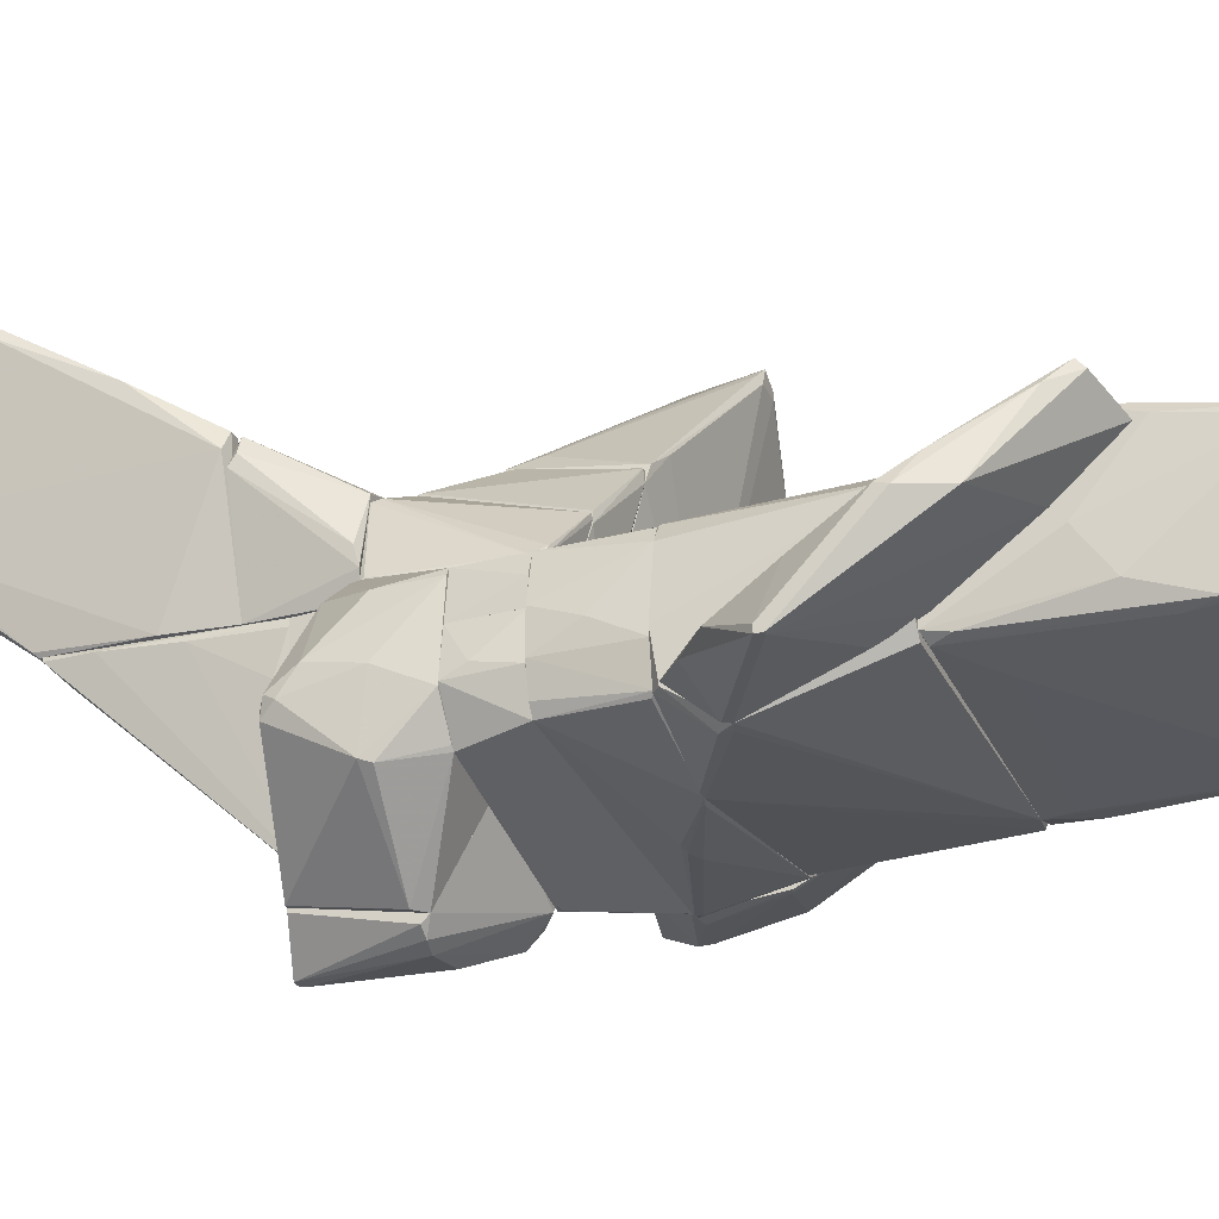
<metadata>
{"format":"obj","ext":"obj","renderer":"f3d","projection":"perspective","resolution":1024,"background":"white","views":[{"elev":-28.6,"azim":111.5,"up":"+Z"}]}
</metadata>
<code>
o convex_0
v 0.4907 -9.623 1.153
v 0.9849 -6.968 1.708
v 0.9849 -6.968 1.585
v -0.3735 -6.968 -0.3912
v 0.1206 -7.031 -1.38
v 1.17 -10.3 1.646
v 0.3059 -6.968 1.708
v 0.676 -10.06 1.708
v 1.108 -8.327 1.585
v -0.002986 -7.031 -1.38
v 0.676 -10.18 1.523
v -0.3735 -7.031 -0.5148
v 0.3059 -7.216 1.708
v 0.1206 -6.968 -1.38
v 0.8613 -7.216 0.9672
v 1.17 -10.3 1.708
v 1.17 -9.562 1.646
v -0.002986 -8.142 0.3494
f 8 13 18
f 2 3 4
f 2 4 7
f 2 7 8
f 3 2 9
f 5 6 11
f 1 10 11
f 10 5 11
f 10 1 12
f 4 10 12
f 1 11 12
f 7 4 13
f 8 7 13
f 4 3 14
f 6 5 14
f 10 4 14
f 5 10 14
f 3 9 15
f 14 3 15
f 9 14 15
f 2 8 16
f 11 6 16
f 8 11 16
f 9 2 17
f 6 14 17
f 14 9 17
f 2 16 17
f 16 6 17
f 11 8 18
f 4 12 18
f 12 11 18
f 13 4 18
o convex_1
v -2.165 -3.448 5.661
v -4.017 -3.88 1.708
v -4.079 -3.818 1.771
v -5.993 -4.312 4.919
v -0.8062 -5.671 1.708
v -0.8062 -3.448 1.771
v -3.585 -2.151 6.402
v -5.746 -2.645 4.549
v -0.8062 -4.868 4.363
v -5.19 -3.942 6.401
v -3.153 -5.671 1.771
v -0.8682 -2.892 4.055
v -3.215 -3.078 1.832
v -5.561 -2.892 6.711
v -3.708 -3.387 6.834
v -3.276 -2.151 6.71
v -3.647 -5.486 1.708
v -4.696 -3.263 2.512
v -6.179 -3.139 5.105
v -3.585 -3.139 1.708
v -5.067 -4.003 6.34
v -3.153 -2.151 6.402
v -5.685 -2.584 4.735
v -5.932 -4.312 4.735
v -0.8062 -2.954 3.747
v -3.03 -5.609 2.017
v -0.8062 -3.51 1.708
v -4.264 -4.065 2.079
v -5.746 -3.386 6.155
v -1.053 -4.436 4.611
v -6.179 -3.325 5.29
v -1.115 -4.868 4.363
v -5.808 -2.645 4.919
v -4.017 -5.3 2.141
v -4.203 -3.263 6.834
v -5.932 -4.251 5.167
v -1.238 -2.769 4.363
v -2.906 -3.139 1.708
v -4.017 -3.51 1.708
v -0.8062 -5.671 1.771
v -3.585 -2.151 6.525
v -3.03 -2.213 6.464
v -5.561 -3.016 6.711
v -3.153 -3.078 1.832
f 56 31 62
f 23 24 27
f 27 19 33
f 33 19 34
f 20 23 35
f 29 22 35
f 23 29 35
f 26 36 37
f 23 20 38
f 36 26 38
f 33 28 39
f 27 33 39
f 31 25 40
f 25 34 40
f 25 31 41
f 31 38 41
f 38 26 41
f 22 37 42
f 37 36 42
f 27 24 43
f 30 27 43
f 39 29 44
f 24 23 45
f 23 38 45
f 21 20 46
f 20 35 46
f 36 21 46
f 42 36 46
f 19 27 48
f 27 30 48
f 34 19 48
f 37 22 49
f 32 37 49
f 27 39 50
f 44 27 50
f 39 44 50
f 37 32 51
f 26 37 51
f 41 26 51
f 35 22 52
f 22 42 52
f 46 35 52
f 42 46 52
f 28 33 53
f 34 32 53
f 33 34 53
f 22 29 54
f 39 28 54
f 29 39 54
f 28 47 54
f 49 22 54
f 47 49 54
f 40 30 55
f 30 43 55
f 38 31 56
f 43 24 56
f 24 45 56
f 45 38 56
f 20 21 57
f 21 36 57
f 38 20 57
f 36 38 57
f 23 27 58
f 29 23 58
f 27 44 58
f 44 29 58
f 34 25 59
f 32 34 59
f 25 41 59
f 51 32 59
f 41 51 59
f 30 40 60
f 40 34 60
f 48 30 60
f 34 48 60
f 47 28 61
f 32 49 61
f 49 47 61
f 28 53 61
f 53 32 61
f 31 40 62
f 40 55 62
f 55 43 62
f 43 56 62
o convex_2
v 0.1822 -3.572 1.708
v -0.7441 -4.745 4.302
v -0.7441 -4.436 4.24
v -0.8059 -5.671 1.708
v 0.1822 -5.856 3.499
v -0.8059 -2.954 3.932
v 0.1822 -6.412 1.708
v -0.8059 -3.51 1.708
v 0.1822 -3.263 2.882
v -0.8059 -4.992 4.179
v 0.1822 -5.609 3.623
v -0.003252 -6.35 1.77
v -0.7441 -2.954 3.932
v -0.6824 -3.448 1.77
v 0.1822 -3.263 2.697
v -0.8059 -2.954 3.746
v -0.1886 -5.547 3.808
f 72 74 79
f 64 65 68
f 66 63 69
f 63 67 69
f 63 66 70
f 66 68 70
f 67 63 71
f 64 68 72
f 68 66 72
f 65 64 73
f 67 71 73
f 66 69 74
f 69 67 74
f 72 66 74
f 68 65 75
f 65 73 75
f 73 71 75
f 63 70 76
f 71 63 77
f 75 71 77
f 63 76 77
f 70 68 78
f 68 75 78
f 76 70 78
f 75 77 78
f 77 76 78
f 64 72 79
f 73 64 79
f 67 73 79
f 74 67 79
o convex_3
v 1.17 -11.17 2.326
v 2.344 -10.61 5.97
v 2.282 -10.61 5.97
v 1.047 -7.586 1.709
v 0.4293 -7.586 1.832
v 1.973 -12.59 3.685
v 1.726 -12.9 4.178
v 1.726 -7.648 3.87
v 1.232 -7.648 4.117
v 1.17 -10.36 1.709
v 2.405 -12.83 5.414
v 0.7381 -10.3 1.709
v 1.17 -8.698 1.709
v 2.344 -12.83 5.722
v 2.405 -10.73 5.846
v 1.602 -7.586 4.178
v 0.6763 -9.254 2.141
v 1.232 -7.771 4.117
v 1.911 -12.59 3.5
v 0.4293 -7.586 1.709
v 1.973 -12.46 3.685
v 1.726 -12.9 3.993
v 1.602 -12.59 3.931
v 2.035 -8.945 4.981
v 1.232 -10.43 1.77
v 0.6763 -7.648 2.573
v 0.6763 -9.934 1.77
v 2.282 -10.86 5.97
v 1.417 -7.586 4.178
v 1.85 -12.16 3.314
v 2.035 -12.83 4.981
f 97 86 110
f 89 80 91
f 83 89 91
f 83 87 92
f 89 83 92
f 86 90 93
f 93 90 94
f 81 93 94
f 82 81 95
f 83 84 95
f 87 83 95
f 82 88 97
f 80 89 98
f 85 90 98
f 84 83 99
f 83 91 99
f 90 85 100
f 94 90 100
f 87 94 100
f 85 98 100
f 90 86 101
f 91 80 101
f 80 98 101
f 98 90 101
f 86 97 102
f 101 86 102
f 91 101 102
f 81 94 103
f 94 87 103
f 95 81 103
f 87 95 103
f 89 92 104
f 98 89 104
f 88 84 105
f 84 96 105
f 97 88 105
f 96 102 105
f 102 97 105
f 96 84 106
f 84 99 106
f 99 91 106
f 91 102 106
f 102 96 106
f 81 82 107
f 93 81 107
f 82 97 107
f 97 93 107
f 88 82 108
f 84 88 108
f 82 95 108
f 95 84 108
f 92 87 109
f 87 100 109
f 100 98 109
f 104 92 109
f 98 104 109
f 86 93 110
f 93 97 110
o convex_4
v -3.091 0.2573 1.585
v -6.055 -3.139 0.1642
v -6.055 -3.139 0.2259
v -2.845 -3.694 -1.009
v -3.091 -0.5449 -0.4529
v -5.808 -0.4217 1.152
v -3.029 1.369 1.09
v -4.204 -3.324 -1.132
v -5.005 -0.9155 1.461
v -2.968 -1.719 0.5964
v -5.808 -2.583 -0.1435
v -4.327 -4.127 -0.6998
v -2.968 -1.842 -1.132
v -3.029 0.6899 1.585
v -2.845 -3.139 -1.318
v -2.845 -3.386 -0.5765
v -4.45 -4.127 -0.8231
v -3.091 -1.409 0.8433
v -5.931 -3.077 0.2875
v -5.808 -0.5449 1.029
v -5.808 -0.4217 1.214
v -5.19 -0.8542 1.461
v -3.029 -0.4217 1.337
v -3.153 1.307 1.214
v -3.092 -1.904 -1.132
v -3.091 1.369 1.09
v -4.08 -3.509 -1.194
v -6.055 -2.953 0.3495
v -4.82 -0.5449 1.523
v -5.685 -0.3598 1.09
v -4.265 -3.756 -0.4532
v -6.055 -2.83 0.1642
v -3.092 -3.077 -0.2671
v -2.845 -3.077 -0.4532
v -3.216 -3.077 -1.318
v -3.4 0.628 1.523
v -2.845 -3.571 -0.6998
v -5.746 -2.398 -0.08269
f 135 121 148
f 115 117 123
f 123 117 125
f 114 125 126
f 113 112 127
f 112 121 127
f 122 113 127
f 114 122 127
f 113 122 129
f 128 119 129
f 111 119 133
f 124 111 133
f 119 128 133
f 128 120 133
f 124 117 134
f 118 121 135
f 115 123 135
f 117 115 136
f 116 131 136
f 134 117 136
f 131 134 136
f 121 118 137
f 125 114 137
f 127 121 137
f 114 127 137
f 113 129 138
f 129 119 138
f 132 131 138
f 119 132 138
f 119 111 139
f 111 124 139
f 131 132 139
f 132 119 139
f 130 116 140
f 115 130 140
f 136 115 140
f 116 136 140
f 129 122 141
f 128 129 141
f 112 113 142
f 121 112 142
f 116 130 142
f 130 121 142
f 131 116 142
f 113 138 142
f 138 131 142
f 120 128 143
f 141 122 143
f 128 141 143
f 117 124 144
f 125 117 144
f 120 126 144
f 126 125 144
f 124 133 144
f 133 120 144
f 123 125 145
f 118 135 145
f 135 123 145
f 137 118 145
f 125 137 145
f 124 134 146
f 134 131 146
f 139 124 146
f 131 139 146
f 122 114 147
f 114 126 147
f 126 120 147
f 143 122 147
f 120 143 147
f 130 115 148
f 121 130 148
f 115 135 148
o convex_5
v 2.714 1.555 -1.009
v 0.1821 6.125 0.1028
v 0.1821 6.125 0.04106
v -2.72 1.555 -0.1442
v 2.714 3.284 1.461
v -1.485 1.555 1.647
v -2.288 5.013 -1.071
v -2.164 5.075 0.9671
v 2.158 4.828 -0.947
v 2.467 5.754 1.09
v -2.164 1.555 -1.133
v 2.467 1.555 1.152
v -2.72 1.617 1.152
v 2.529 1.617 -1.133
v 0.1821 5.445 -0.8232
v -2.596 1.555 -1.009
v -0.4967 1.988 1.647
v 2.714 3.284 -0.0207
v 0.1821 5.754 0.9053
v -0.1264 6.125 -0.02042
v 1.973 5.568 -0.0207
v 2.714 1.555 0.9053
v 2.529 3.778 -0.6997
v 2.034 5.754 1.09
v 2.034 4.951 -0.947
v -2.35 4.766 -0.8852
v -2.103 5.136 0.9671
v 2.034 4.333 -1.009
v 2.714 4.272 1.152
v -1.979 5.26 -0.1442
v 1.479 2.296 -1.133
v -0.5584 1.741 1.647
v 2.467 5.754 0.9671
v -2.535 1.555 1.276
v 0.05868 6.062 -0.1442
v 2.714 3.408 1.461
v -0.1264 6.125 0.1028
v -2.535 2.296 -1.071
v -2.103 1.987 -1.133
v 2.652 1.926 -1.071
v -2.72 1.74 0.1028
v -2.658 1.617 -0.7617
v -2.35 4.704 -1.071
v -1.485 1.617 1.647
f 156 182 192
f 151 150 158
f 154 152 159
f 149 154 159
f 149 159 162
f 159 152 164
f 153 149 166
f 150 151 168
f 149 153 170
f 154 149 170
f 153 160 170
f 160 154 170
f 166 149 171
f 158 150 172
f 155 163 173
f 156 155 174
f 161 156 174
f 155 156 175
f 165 172 175
f 172 167 175
f 157 162 176
f 173 157 176
f 155 173 176
f 153 166 177
f 168 155 178
f 155 175 178
f 162 159 179
f 176 162 179
f 155 176 179
f 160 153 180
f 154 160 180
f 165 154 180
f 153 165 180
f 151 158 181
f 169 151 181
f 171 157 181
f 166 171 181
f 157 173 181
f 173 169 181
f 158 177 181
f 177 166 181
f 152 154 182
f 161 152 182
f 156 161 182
f 163 155 183
f 168 151 183
f 155 168 183
f 151 169 183
f 173 163 183
f 169 173 183
f 165 153 184
f 158 172 184
f 172 165 184
f 153 177 184
f 177 158 184
f 150 168 185
f 172 150 185
f 167 172 185
f 175 167 185
f 168 178 185
f 178 175 185
f 159 164 186
f 155 179 187
f 179 159 187
f 149 162 188
f 162 157 188
f 171 149 188
f 157 171 188
f 152 161 189
f 161 174 189
f 164 152 190
f 186 164 190
f 186 190 191
f 174 155 191
f 159 186 191
f 155 187 191
f 187 159 191
f 152 189 191
f 189 174 191
f 190 152 191
f 154 165 192
f 175 156 192
f 165 175 192
f 182 154 192
o convex_6
v 3.579 -0.9154 -1.317
v 2.776 3.407 1.461
v 2.714 3.407 1.461
v 4.814 0.505 -1.874
v 2.714 1.678 -0.8235
v 3.949 3.407 1.028
v 2.838 -1.41 -1.132
v 2.714 4.087 1.09
v 2.838 -0.5447 -1.812
v 4.814 1.74 -0.3292
v 2.9 1.369 0.7817
v 4.443 2.604 -0.3292
v 4.196 -0.4209 -1.317
v 3.703 3.715 1.399
v 2.714 1.617 0.9054
v 2.9 -0.8535 -0.6384
v 2.776 3.098 0.1647
v 2.838 1.061 -1.194
v 3.641 3.839 1.276
v 4.814 0.3812 -1.874
v 2.9 -0.6684 -1.812
v 4.814 1.925 -0.3912
v 4.814 0.3812 -1.75
v 4.567 2.234 0.1027
v 2.776 2.481 1.214
v 4.752 0.505 -1.874
v 4.505 0.6282 -0.8235
f 205 215 219
f 197 195 200
f 199 197 201
f 199 193 205
f 195 194 206
f 200 195 206
f 195 197 207
f 197 199 207
f 202 203 208
f 199 205 208
f 207 199 208
f 203 207 208
f 197 200 209
f 200 204 209
f 201 197 210
f 204 200 211
f 198 204 211
f 200 206 211
f 206 198 211
f 196 202 212
f 205 193 212
f 193 199 213
f 199 201 213
f 212 193 213
f 202 196 214
f 196 204 214
f 204 198 214
f 212 202 215
f 205 212 215
f 203 202 216
f 198 206 216
f 206 203 216
f 202 214 216
f 214 198 216
f 194 195 217
f 206 194 217
f 203 206 217
f 195 207 217
f 207 203 217
f 204 196 218
f 197 209 218
f 209 204 218
f 210 197 218
f 201 210 218
f 196 212 218
f 213 201 218
f 212 213 218
f 202 208 219
f 208 205 219
f 215 202 219
o convex_7
v 1.541 -7.462 4.117
v 0.4294 -7.586 1.708
v 0.3676 -7.462 1.708
v 1.232 -5.918 2.079
v 0.1824 -5.918 3.252
v 0.1824 -5.918 1.708
v 1.047 -7.586 1.708
v 1.17 -7.586 4.055
v 0.9849 -5.918 3.252
v 1.664 -7.586 3.623
v 1.047 -5.918 1.708
v 0.3059 -5.918 3.499
v 1.294 -5.98 2.388
v 0.4294 -7.586 1.894
v 0.1824 -6.536 1.708
v 0.1824 -5.98 3.252
v 1.664 -7.462 3.808
f 229 232 236
f 221 222 225
f 224 223 225
f 221 225 226
f 221 226 227
f 223 224 228
f 226 223 229
f 220 227 229
f 227 226 229
f 225 223 230
f 223 226 230
f 226 225 230
f 227 220 231
f 220 228 231
f 228 224 231
f 223 228 232
f 229 223 232
f 222 221 233
f 221 227 233
f 225 222 234
f 224 225 234
f 227 231 235
f 231 224 235
f 222 233 235
f 233 227 235
f 234 222 235
f 224 234 235
f 228 220 236
f 220 229 236
f 232 228 236
o convex_8
v 1.232 -5.918 2.079
v 0.244 -5.609 3.561
v 0.1822 -5.609 3.561
v 0.1822 -3.263 2.758
v 0.1822 -5.918 1.708
v 1.17 -3.572 1.708
v 0.9849 -5.918 3.129
v 0.1822 -3.572 1.708
v 1.479 -5.794 1.708
v 0.244 -3.263 2.82
v 0.1822 -5.918 3.438
v 1.17 -3.695 1.832
v 0.9231 -5.794 3.19
v 1.479 -5.733 1.77
v 0.9849 -3.51 2.017
f 249 248 251
f 239 240 241
f 241 237 243
f 241 240 244
f 240 242 244
f 242 241 244
f 237 241 245
f 241 242 245
f 243 237 245
f 239 238 246
f 240 239 246
f 242 240 246
f 238 239 247
f 239 241 247
f 243 238 247
f 241 243 247
f 238 243 249
f 246 238 249
f 243 248 249
f 245 242 250
f 243 245 250
f 242 248 250
f 248 243 250
f 242 246 251
f 248 242 251
f 246 249 251
o convex_9
v -1.115 -6.165 -1.565
v -1.053 -4.683 1.708
v -1.053 -4.127 1.708
v -3.894 -4.374 1.708
v -2.042 -4.127 -1.132
v -2.967 -5.733 1.647
v -2.474 -5.98 -0.9472
v -1.053 -6.103 1.091
v -1.053 -4.127 -1.194
v -2.597 -4.127 -0.8854
v -1.053 -6.412 -1.132
v -3.647 -5.486 1.708
v -3.894 -4.127 1.647
v -2.597 -6.103 0.3495
v -1.053 -5.671 1.708
v -1.115 -4.807 -1.688
v -2.597 -4.498 -0.9472
v -1.053 -6.412 -1.503
v -3.894 -4.374 1.647
v -2.597 -6.103 -0.02057
v -1.115 -6.35 -0.3913
v -1.115 -5.239 -1.688
v -1.239 -6.412 -1.318
v -3.647 -5.486 1.647
v -1.239 -6.103 1.091
f 265 272 276
f 253 254 255
f 254 253 260
f 256 254 260
f 253 259 262
f 253 255 263
f 255 254 264
f 254 256 264
f 256 261 264
f 257 263 265
f 259 253 266
f 257 259 266
f 253 263 266
f 263 257 266
f 256 260 267
f 261 256 267
f 264 261 268
f 261 267 268
f 258 252 269
f 260 253 269
f 253 262 269
f 267 260 269
f 263 255 270
f 255 264 270
f 268 258 270
f 264 268 270
f 265 263 271
f 262 259 272
f 252 258 273
f 258 268 273
f 268 267 273
f 269 252 273
f 267 269 273
f 258 269 274
f 269 262 274
f 271 258 274
f 265 271 274
f 262 272 274
f 272 265 274
f 263 270 275
f 270 258 275
f 258 271 275
f 271 263 275
f 259 257 276
f 257 265 276
f 272 259 276
o convex_10
v 2.776 -3.757 -0.3917
v -0.8675 -4.127 -1.935
v -0.8675 -4.065 -1.935
v -2.844 -3.818 0.2262
v -2.844 -3.077 -1.318
v 2.714 -3.077 -0.5152
v 2.652 -4.127 0.2262
v -2.72 -3.077 0.2262
v -2.844 -4.127 0.1644
v 2.467 -3.077 -1.132
v 2.652 -3.077 0.2262
v 2.281 -4.127 -1.256
v -2.659 -4.127 -0.8851
v 2.776 -4.127 -0.577
v -0.6821 -4.065 -1.935
v -2.844 -3.386 -1.194
v -2.844 -4.127 0.2262
v -2.35 -3.077 -1.318
v -2.844 -3.077 -0.4534
f 284 281 295
f 279 278 281
f 282 281 284
f 280 283 284
f 280 281 285
f 278 283 285
f 281 282 286
f 277 282 287
f 283 277 287
f 282 284 287
f 284 283 287
f 283 278 288
f 278 285 289
f 282 277 290
f 277 283 290
f 286 282 290
f 283 288 290
f 288 286 290
f 278 279 291
f 279 281 291
f 288 278 291
f 286 288 291
f 281 278 292
f 285 281 292
f 278 289 292
f 289 285 292
f 283 280 293
f 280 285 293
f 285 283 293
f 281 286 294
f 291 281 294
f 286 291 294
f 281 280 295
f 280 284 295
o convex_11
v 1.047 -4.127 -1.194
v 0.3056 -6.968 -2.923
v -0.2502 -6.783 -2.367
v 0.9849 -6.968 1.708
v -1.053 -4.127 1.708
v -0.9293 -4.313 -2.12
v -1.053 -6.103 1.09
v 1.047 -4.127 1.708
v 1.047 -5.054 -2.738
v -1.053 -6.474 -1.565
v 1.047 -6.783 -2.305
v 0.3056 -6.968 1.708
v -0.3735 -6.968 -0.3918
v -1.053 -4.127 -1.194
v -0.9293 -4.56 -2.367
v -1.053 -5.671 1.708
v 0.5527 -5.116 -2.923
v -0.7441 -4.127 -1.997
v 1.047 -6.042 1.708
v -0.1883 -5.116 -2.799
v 0.4291 -6.968 -2.923
v 0.2437 -6.906 -2.923
v 0.8614 -5.054 -2.861
v -0.9912 -4.621 -2.244
v -1.053 -6.351 -0.268
v 1.047 -4.93 -2.614
f 318 313 321
f 296 300 303
f 300 299 303
f 296 303 304
f 302 300 305
f 304 303 306
f 297 299 307
f 299 300 307
f 298 297 308
f 305 298 308
f 297 307 308
f 307 302 308
f 300 296 309
f 305 300 309
f 300 302 311
f 307 300 311
f 302 307 311
f 312 310 313
f 309 296 313
f 301 309 313
f 310 301 313
f 303 299 314
f 299 306 314
f 306 303 314
f 310 312 315
f 299 297 316
f 306 299 316
f 304 306 316
f 297 312 316
f 297 298 317
f 298 305 317
f 305 310 317
f 312 297 317
f 310 315 317
f 315 312 317
f 312 313 318
f 304 316 318
f 316 312 318
f 309 301 319
f 305 309 319
f 310 305 319
f 301 310 319
f 302 305 320
f 305 308 320
f 308 302 320
f 296 304 321
f 313 296 321
f 304 318 321
o convex_12
v 2.838 -4.992 -0.2064
v 1.047 -6.783 -2.244
v 1.109 -6.783 -2.244
v 1.047 -5.856 1.708
v 1.047 -4.127 -1.194
v 1.294 -4.127 1.708
v 2.776 -6.35 -0.33
v 2.344 -4.127 -1.194
v 2.529 -4.127 1.029
v 1.232 -5.116 -2.615
v 2.776 -5.116 -1.379
v 1.603 -5.856 1.647
v 1.047 -4.127 1.708
v 2.776 -4.127 -0.6381
v 2.591 -5.116 0.9049
v 1.047 -4.93 -2.615
v 2.714 -6.412 -0.6381
v 2.096 -5.98 1.152
v 1.603 -6.659 -1.503
v 2.838 -5.856 -0.02093
v 2.714 -4.93 -1.441
v 2.591 -4.127 0.9049
v 1.541 -5.733 1.708
v 2.838 -6.165 -0.4532
v 1.047 -6.783 -2.059
v 2.282 -4.127 -1.256
v 2.714 -6.412 -0.5145
f 325 340 348
f 323 325 326
f 326 327 329
f 329 327 330
f 324 323 331
f 324 331 332
f 326 325 334
f 325 327 334
f 327 326 334
f 329 330 335
f 322 332 335
f 323 326 337
f 331 323 337
f 324 332 338
f 333 325 339
f 336 333 339
f 339 328 341
f 336 339 341
f 332 331 342
f 329 335 342
f 335 332 342
f 322 335 343
f 335 330 343
f 330 336 343
f 341 322 343
f 336 341 343
f 327 325 344
f 330 327 344
f 325 333 344
f 336 330 344
f 333 336 344
f 332 322 345
f 328 338 345
f 338 332 345
f 322 341 345
f 341 328 345
f 323 324 346
f 325 323 346
f 324 340 346
f 340 325 346
f 326 329 347
f 337 326 347
f 331 337 347
f 329 342 347
f 342 331 347
f 324 338 348
f 338 328 348
f 339 325 348
f 328 339 348
f 340 324 348
o convex_13
v 1.231 -3.633 1.708
v 2.467 -3.695 0.2263
v 2.467 -3.077 0.2263
v -2.905 -4.127 0.2881
v -3.399 -3.139 1.708
v -2.72 -3.077 0.2264
v -3.893 -4.127 1.708
v 2.529 -4.127 1.029
v 1.478 -3.077 1.523
v 2.653 -4.127 0.2263
v 1.293 -4.127 1.708
v 2.529 -3.077 1.029
v -3.956 -3.572 1.585
v -2.843 -4.127 0.2264
v -2.658 -3.077 1.276
v 2.653 -3.077 0.6585
v -3.77 -3.263 1.708
v 2.653 -3.077 0.2263
f 364 358 366
f 349 353 355
f 355 352 356
f 353 349 357
f 351 354 357
f 350 351 358
f 356 352 358
f 349 355 359
f 355 356 359
f 359 356 360
f 357 349 360
f 351 357 360
f 349 359 360
f 354 352 361
f 352 355 361
f 351 350 362
f 354 351 362
f 352 354 362
f 350 358 362
f 358 352 362
f 354 353 363
f 353 357 363
f 357 354 363
f 356 358 364
f 360 356 364
f 351 360 364
f 353 354 365
f 355 353 365
f 354 361 365
f 361 355 365
f 358 351 366
f 351 364 366
o convex_14
v -3.029 0.6898 1.585
v 0.6762 1.555 1.276
v 0.6762 1.493 1.276
v -3.029 1.246 1.214
v -2.906 -0.545 1.214
v -1.3 1.555 1.708
v -2.597 1.555 1.214
v -2.72 -0.4831 1.276
v 0.6762 1.493 1.214
v -1.671 1.246 1.708
v -3.029 0.3197 1.585
v -2.165 1.555 1.461
v -3.029 -0.545 1.276
v -2.226 -0.2361 1.276
f 376 374 380
f 369 368 372
f 371 370 373
f 372 368 373
f 368 369 375
f 373 368 375
f 371 373 375
f 369 372 376
f 372 367 376
f 374 376 377
f 367 370 377
f 376 367 377
f 370 367 378
f 367 372 378
f 373 370 378
f 372 373 378
f 370 371 379
f 371 374 379
f 374 377 379
f 377 370 379
f 374 371 380
f 375 369 380
f 371 375 380
f 369 376 380
o convex_15
v 1.726 -1.904 1.338
v 0.8611 -1.657 -1.75
v 0.8611 -1.595 -1.75
v -2.905 -3.077 1.029
v 2.591 -3.077 -0.9469
v -2.968 -1.533 -1.009
v -2.782 -3.077 -1.379
v -2.411 -1.533 1.152
v 1.479 -3.077 1.523
v 2.652 -1.533 0.7817
v 2.652 -1.533 -1.132
v 2.529 -3.077 1.029
v 2.467 -3.077 -1.132
v -2.658 -3.077 1.276
v -2.968 -1.533 0.658
v 2.219 -1.533 1.214
v -0.3735 -2.275 -1.688
v 2.776 -2.336 -0.08274
v -2.968 -3.077 -1.318
v -2.72 -1.533 -1.132
v 1.109 -1.533 -1.75
v 2.714 -3.077 0.2261
v 2.776 -1.533 -0.5143
v -2.535 -2.645 1.276
v -2.782 -1.533 0.9669
v 1.355 -3.015 1.523
v 2.714 -3.077 -0.4528
v 1.726 -1.533 1.276
v -0.1267 -2.275 -1.688
v -0.744 -2.213 -1.626
v 2.591 -1.595 -1.194
v -2.968 -3.077 -0.3295
v 2.529 -1.533 1.029
v -2.782 -2.954 -1.379
f 400 410 414
f 385 384 387
f 384 385 389
f 386 388 390
f 386 390 391
f 389 385 392
f 385 387 393
f 391 385 393
f 384 389 394
f 388 386 395
f 381 389 396
f 390 388 396
f 389 392 396
f 383 382 397
f 387 384 399
f 395 386 399
f 386 391 400
f 399 386 400
f 382 383 401
f 393 382 401
f 383 400 401
f 400 391 401
f 392 385 402
f 390 392 402
f 398 390 402
f 391 390 403
f 390 398 403
f 394 404 405
f 384 394 405
f 395 384 405
f 388 395 405
f 404 388 405
f 389 381 406
f 394 389 406
f 388 404 406
f 404 394 406
f 385 391 407
f 402 385 407
f 398 402 407
f 391 403 407
f 403 398 407
f 381 396 408
f 396 388 408
f 406 381 408
f 388 406 408
f 382 393 409
f 393 387 409
f 397 382 409
f 387 397 409
f 383 397 410
f 400 383 410
f 391 393 411
f 393 401 411
f 401 391 411
f 384 395 412
f 399 384 412
f 395 399 412
f 392 390 413
f 390 396 413
f 396 392 413
f 397 387 414
f 387 399 414
f 399 400 414
f 410 397 414
o convex_16
v -3.029 -0.3593 -0.5147
v 2.838 1.555 0.8438
v 2.838 1.493 0.8438
v 2.838 -0.5446 -1.812
v 2.22 -1.533 1.214
v -2.782 1.555 1.214
v -2.164 1.555 -1.132
v -3.029 -1.533 -0.885
v -2.411 -1.533 1.152
v 2.652 1.555 -1.132
v 1.047 -1.533 -1.75
v 2.838 -1.533 -0.3912
v 2.343 1.369 1.214
v -3.029 -0.6682 1.214
v -2.597 1.493 -1.07
v -2.658 -1.533 -1.132
v -3.029 1.369 1.091
v 2.652 -1.533 0.7818
v 2.714 -1.533 -1.194
v -3.029 -1.533 0.7199
v 2.838 1.555 -0.8853
v 2.467 1.555 1.152
v 2.467 -1.533 1.091
v -2.658 1.555 -0.8234
v 2.652 -0.7919 -1.812
v 2.652 -0.6066 -1.812
v 2.838 -1.409 -1.194
v 1.232 -1.533 -1.75
f 439 433 442
f 416 417 418
f 420 416 421
f 422 419 423
f 421 416 424
f 418 421 424
f 419 422 425
f 418 417 426
f 419 425 426
f 427 420 428
f 415 422 428
f 423 419 428
f 419 427 428
f 422 415 429
f 421 425 429
f 429 425 430
f 425 422 430
f 422 429 430
f 428 420 431
f 415 428 431
f 426 417 432
f 419 426 432
f 426 425 433
f 422 423 434
f 428 422 434
f 423 428 434
f 416 418 435
f 424 416 435
f 418 424 435
f 417 416 436
f 416 420 436
f 420 427 436
f 436 427 437
f 427 419 437
f 432 417 437
f 419 432 437
f 417 436 437
f 420 421 438
f 429 415 438
f 421 429 438
f 431 420 438
f 415 431 438
f 421 418 440
f 425 421 440
f 418 439 440
f 439 425 440
f 418 426 441
f 426 433 441
f 439 418 441
f 433 439 441
f 433 425 442
f 425 439 442

</code>
